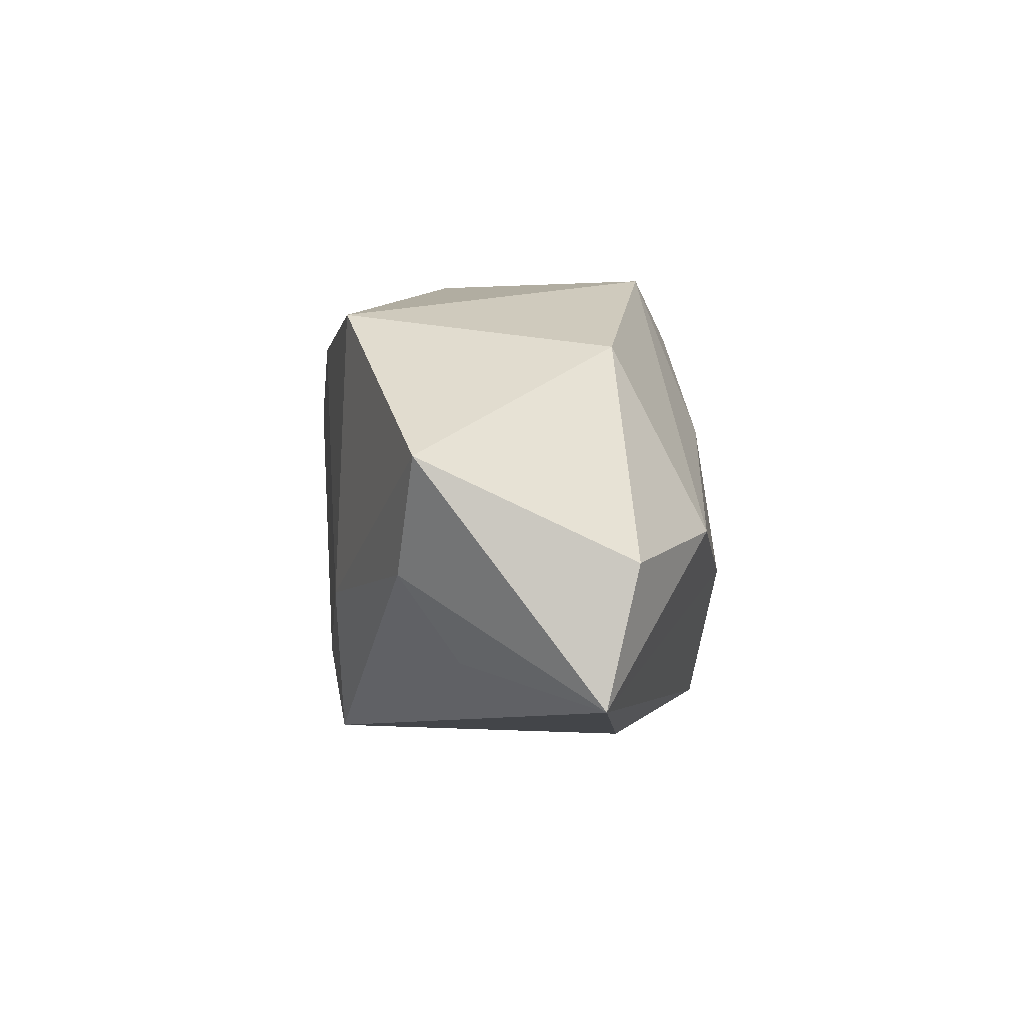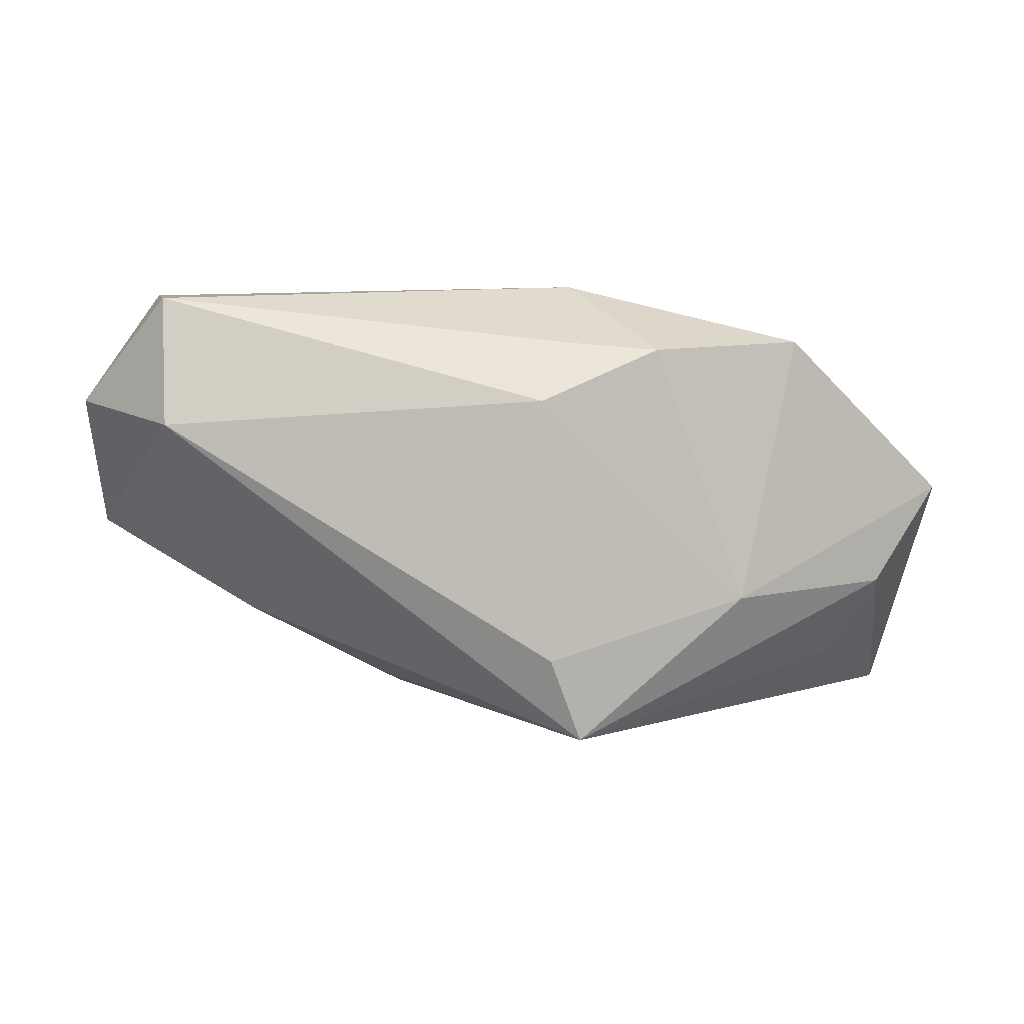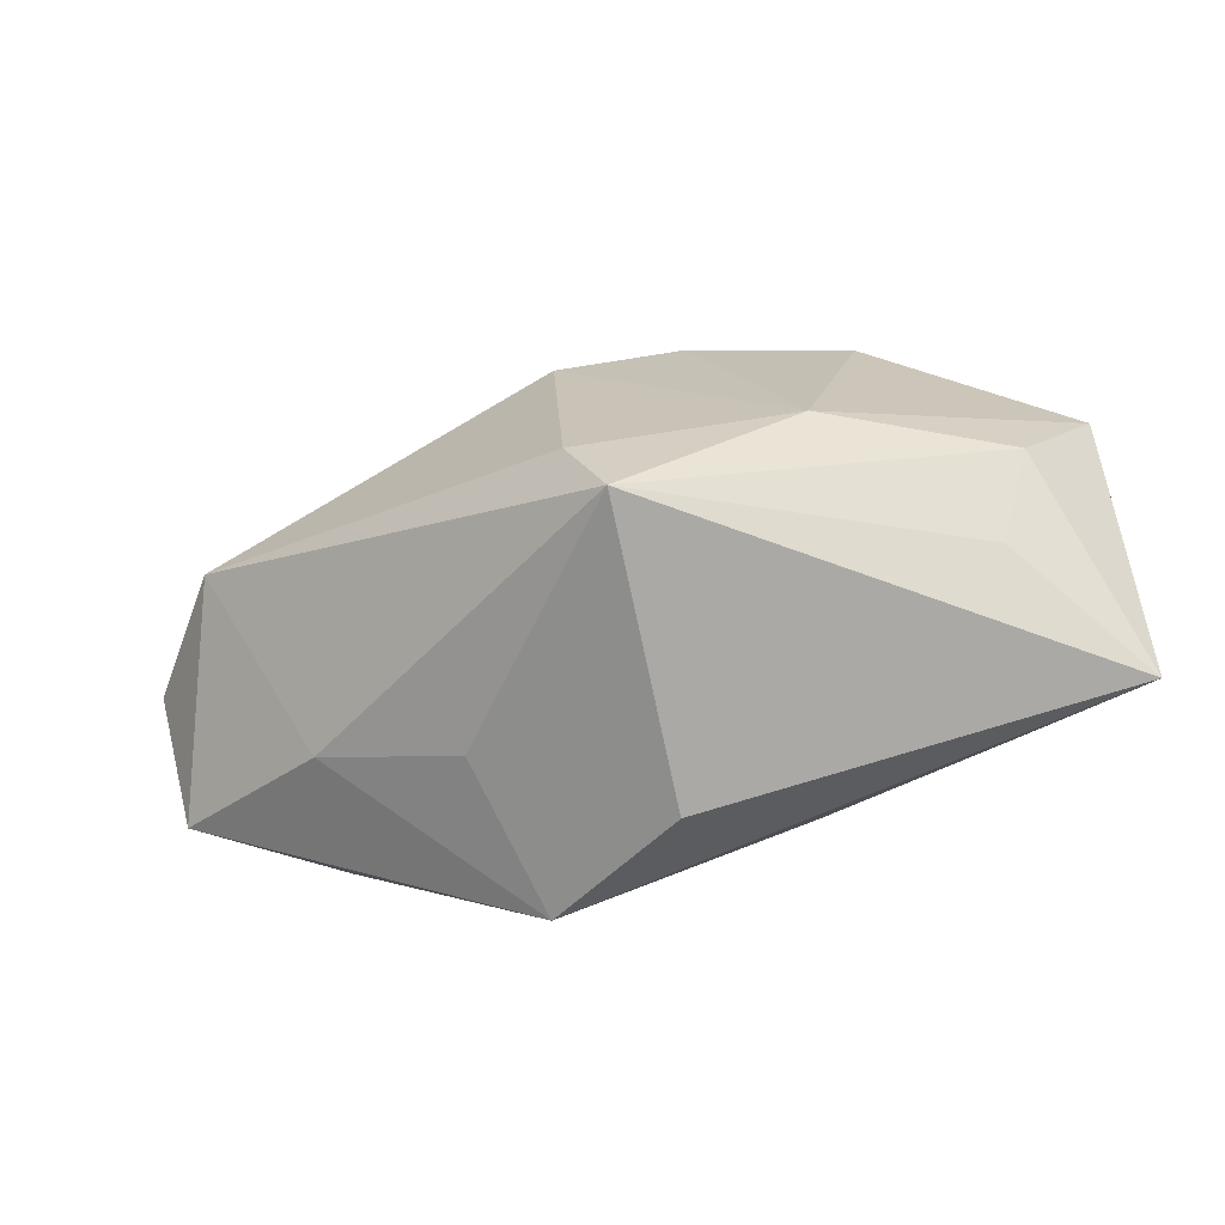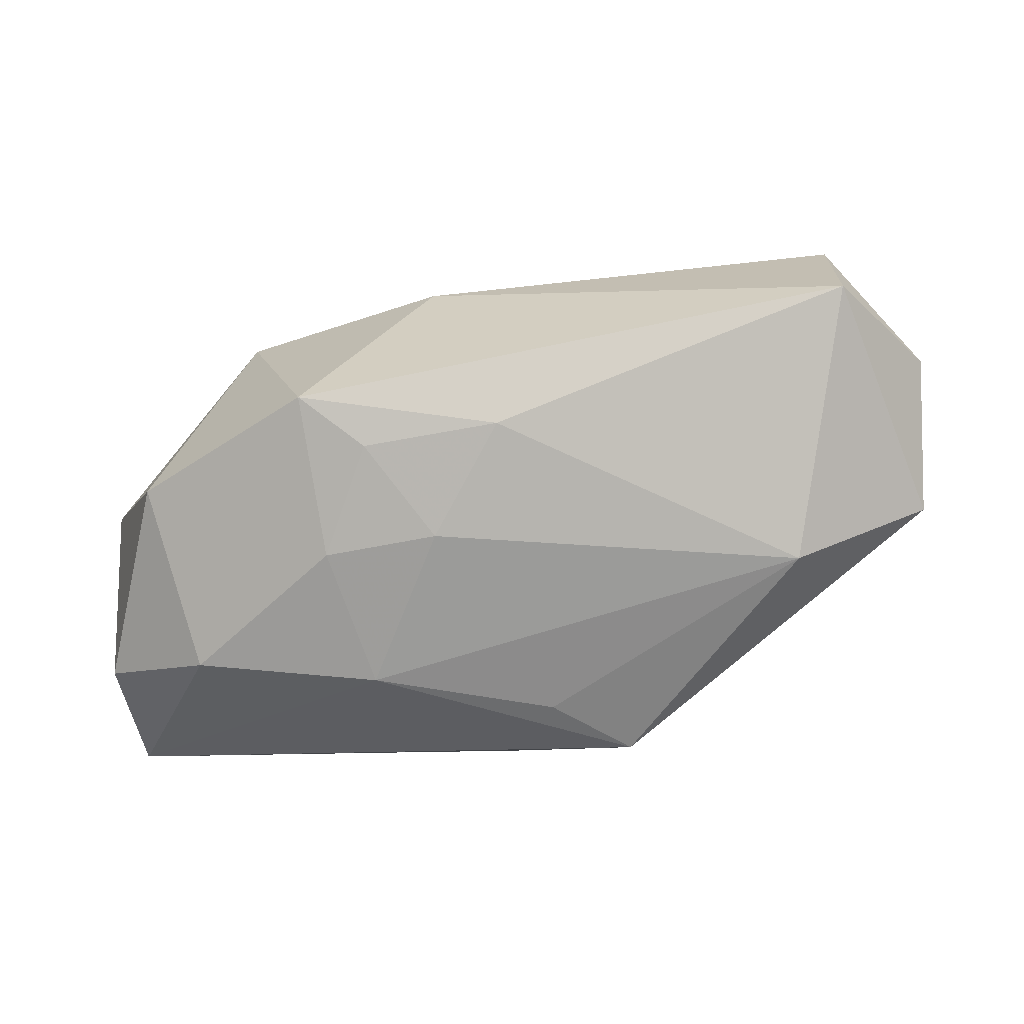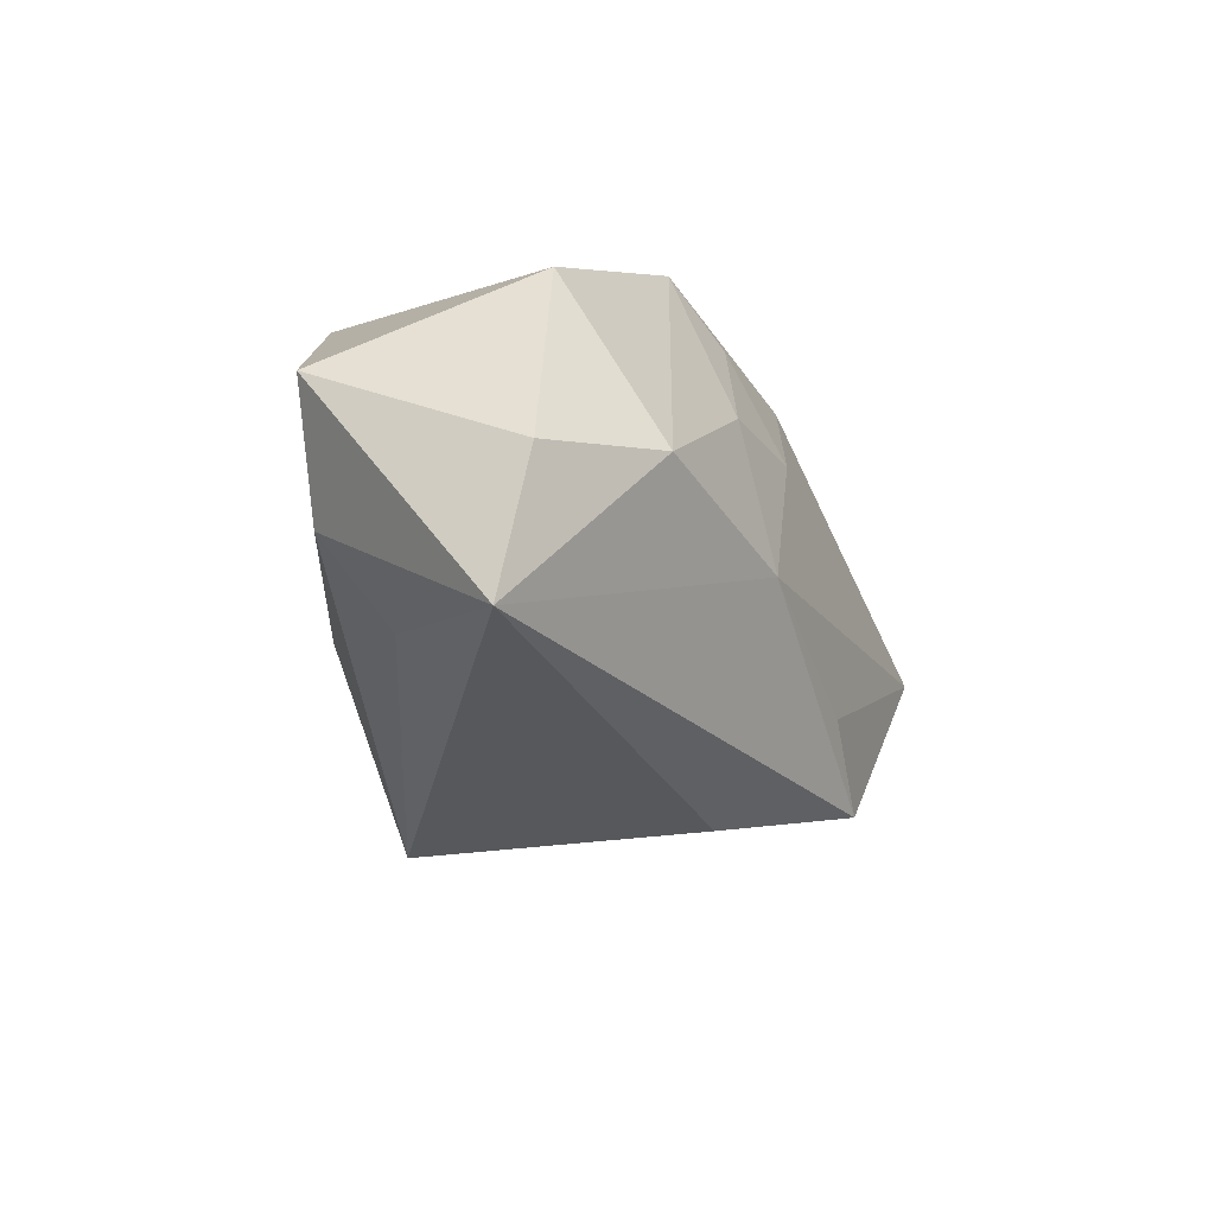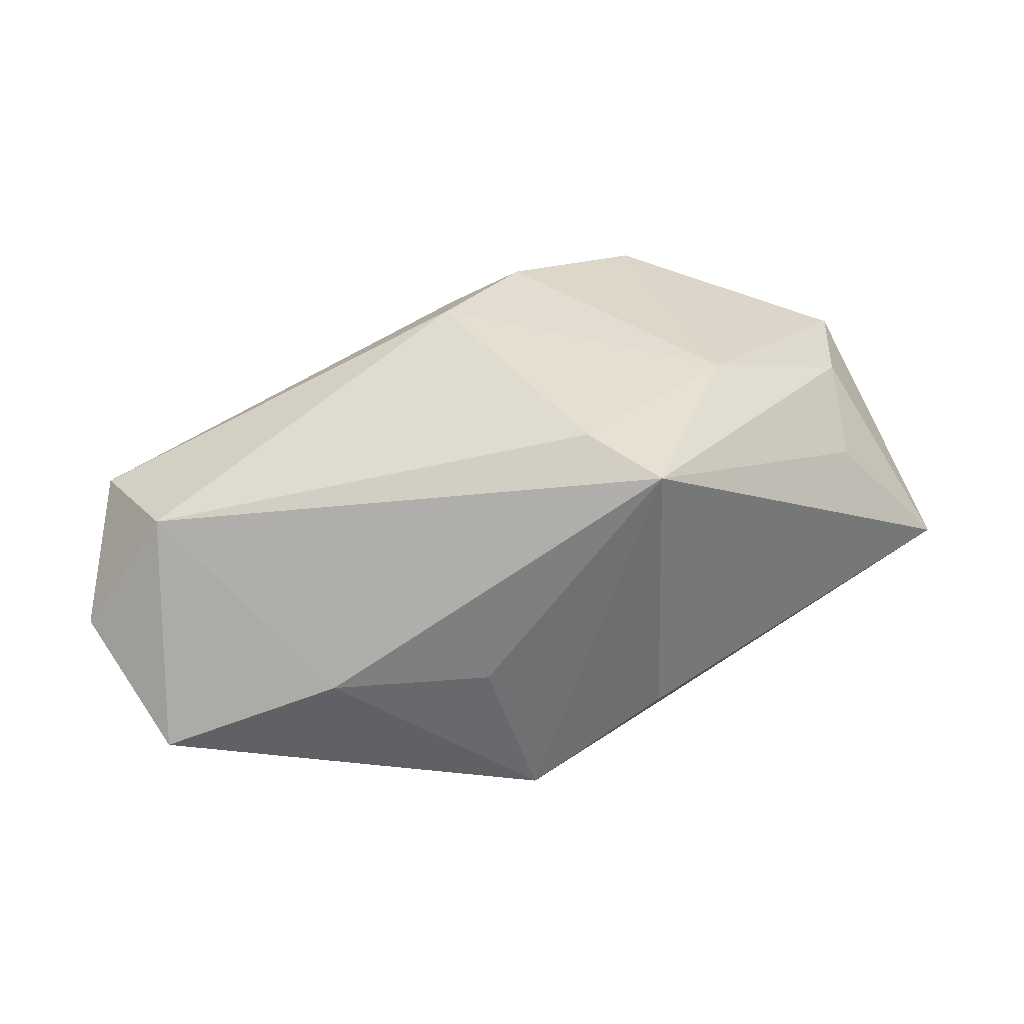
<metadata>
{"format":"obj","ext":"obj","renderer":"f3d","projection":"perspective","resolution":1024,"background":"white","views":[{"elev":-2.6,"azim":90.2,"up":"+Y"},{"elev":0.0,"azim":-12.4,"up":"+Y"},{"elev":-71.9,"azim":11.1,"up":"+Y"},{"elev":-64.0,"azim":-170.1,"up":"+Z"},{"elev":-23.3,"azim":110.6,"up":"+Y"},{"elev":37.6,"azim":-31.8,"up":"+Z"}]}
</metadata>
<code>
v -0.002867 0.007032 0.01595
v 0.02281 -0.01187 0.004381
v -0.0344 0.007636 -0.001772
v 0.0111 0.01523 -0.007883
v 0.02235 -0.003187 -0.01186
v 0.006851 0.01159 -0.01015
v 0.011 0.004388 -0.01217
v 3.65e-05 0.01138 0.01356
v 0.001473 0.01628 0.006166
v -0.02887 0.01489 0.004859
v -0.03267 -0.001419 -0.008228
v 0.0128 -0.007179 0.01349
v -0.008442 -0.01497 -0.01333
v 0.02442 0.008762 -0.005533
v -0.0116 -0.01333 -0.002234
v 0.01737 0.01189 0.01234
v 0.0004163 -0.01727 0.0139
v 0.005941 0.0109 0.01481
v 0.03052 -0.01464 -0.00488
v -0.003272 -0.01016 -0.01383
v 0.0305 -0.005446 -0.006997
v 0.0008083 -0.01792 -0.006892
v -0.002043 -0.01148 0.01512
v -0.002914 0.01191 -0.01057
v 0.009285 -0.005593 -0.01383
v 0.02554 -0.00611 0.008318
v -0.02176 -0.008151 -0.002432
v 0.03082 0.001168 0.007093
v -0.02883 0.005482 0.007018
v -0.02271 -0.0008448 -0.01383
v -0.02872 0.01628 -0.0062
v 0.002834 0.004898 -0.01282
f 19 28 26
f 29 10 3
f 31 10 9
f 3 10 31
f 23 29 17
f 17 29 27
f 17 22 19
f 11 29 3
f 27 29 11
f 3 31 11
f 11 31 30
f 9 18 16
f 28 14 16
f 9 10 8
f 8 18 9
f 19 5 21
f 5 14 21
f 21 28 19
f 21 14 28
f 4 31 9
f 9 16 4
f 4 16 14
f 4 14 5
f 15 17 27
f 19 26 2
f 2 17 19
f 26 17 2
f 7 32 6
f 6 4 7
f 7 4 5
f 30 31 24
f 24 32 30
f 6 32 24
f 24 4 6
f 31 4 24
f 13 11 30
f 30 20 13
f 19 22 13
f 22 17 13
f 17 15 13
f 27 11 13
f 13 15 27
f 30 32 25
f 25 20 30
f 25 7 5
f 32 7 25
f 25 13 20
f 25 5 19
f 19 13 25
f 12 16 18
f 23 17 12
f 12 17 26
f 12 26 28
f 28 16 12
f 10 29 1
f 1 8 10
f 1 29 23
f 18 8 1
f 23 12 1
f 1 12 18

</code>
